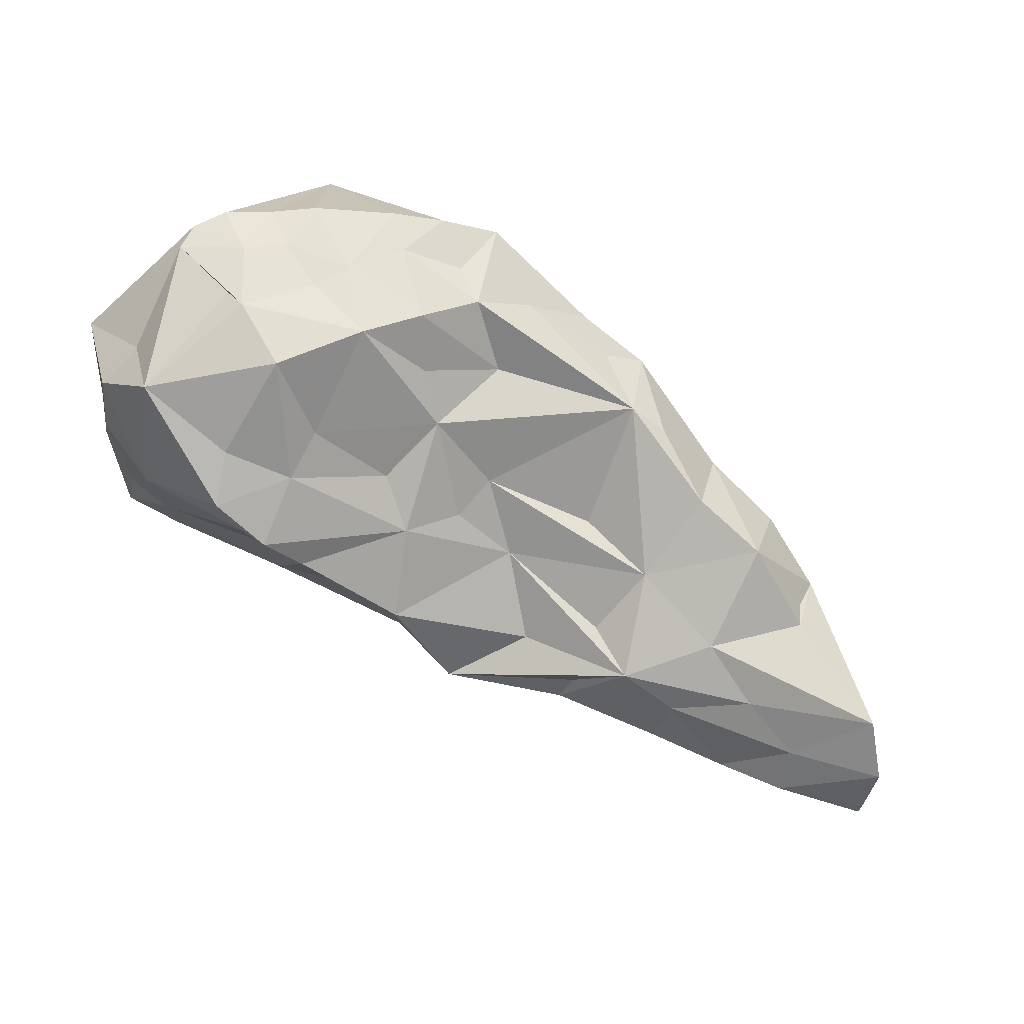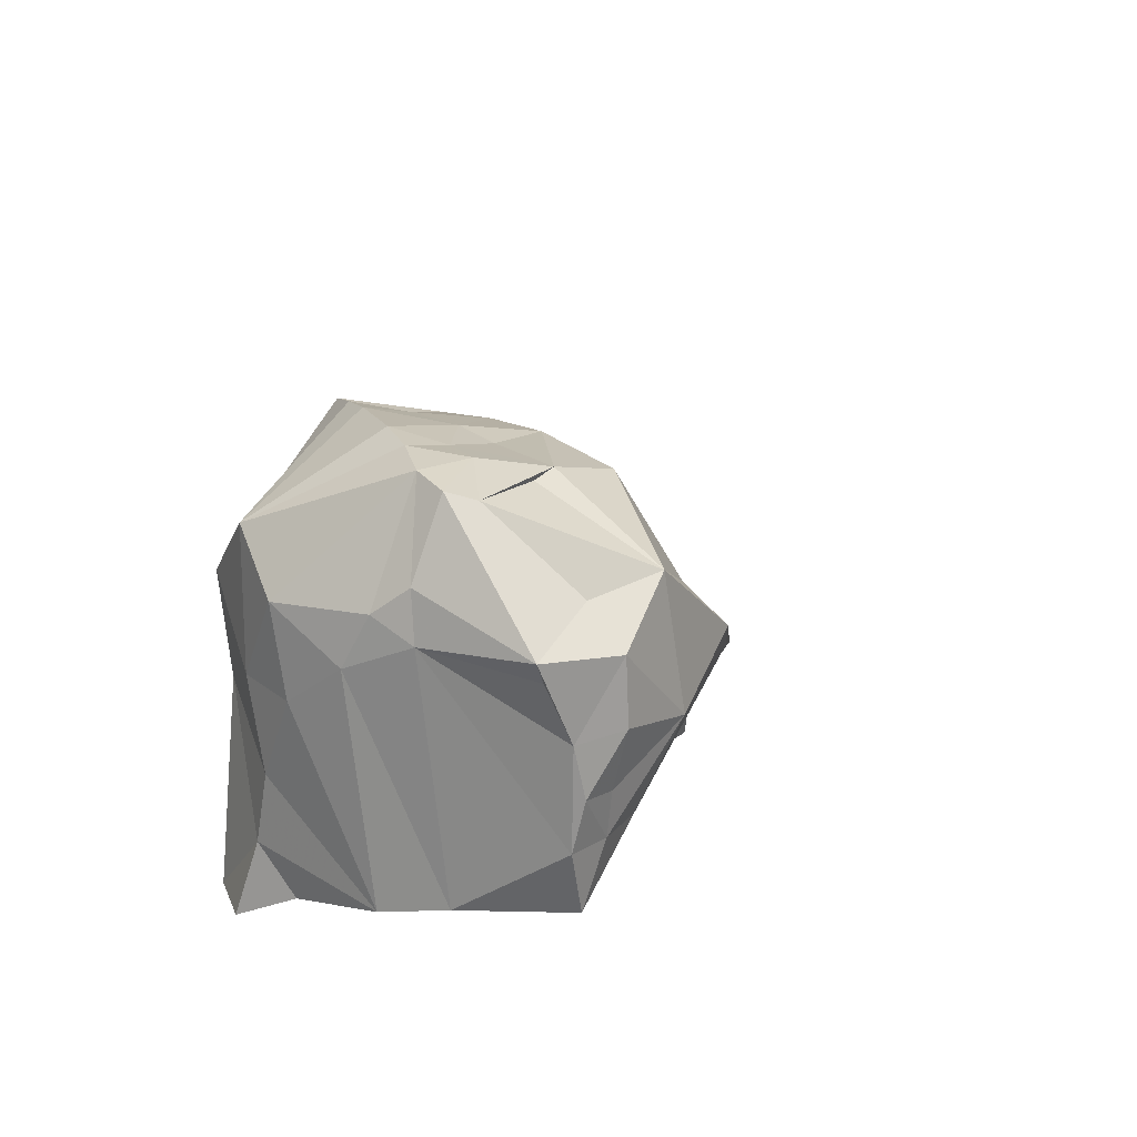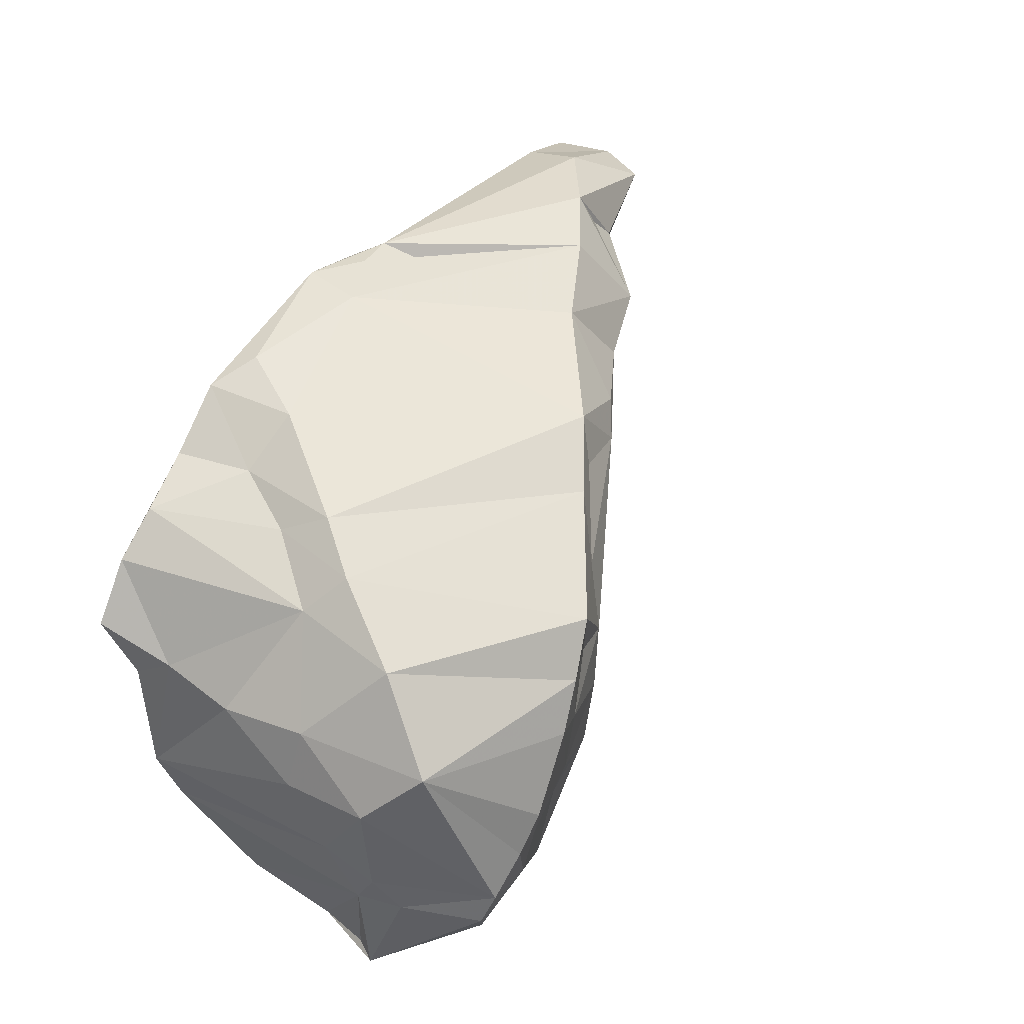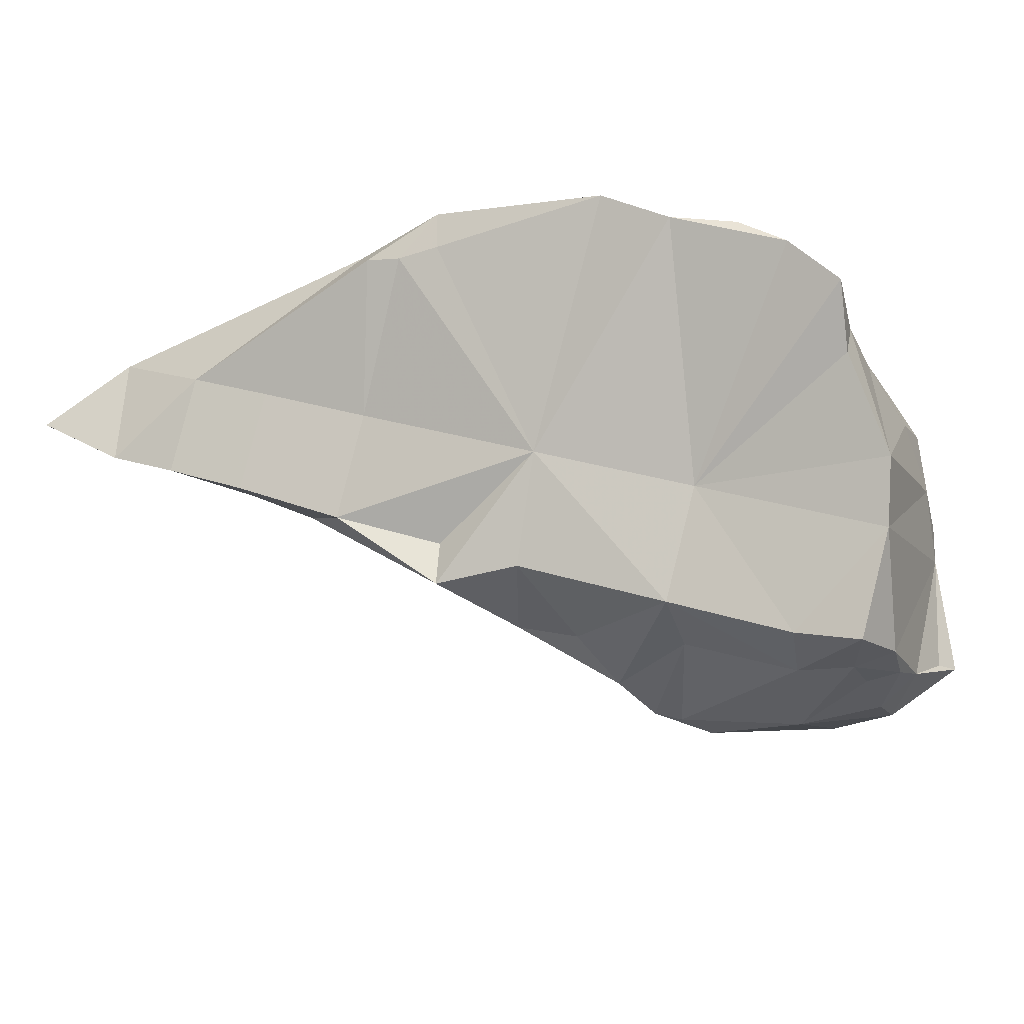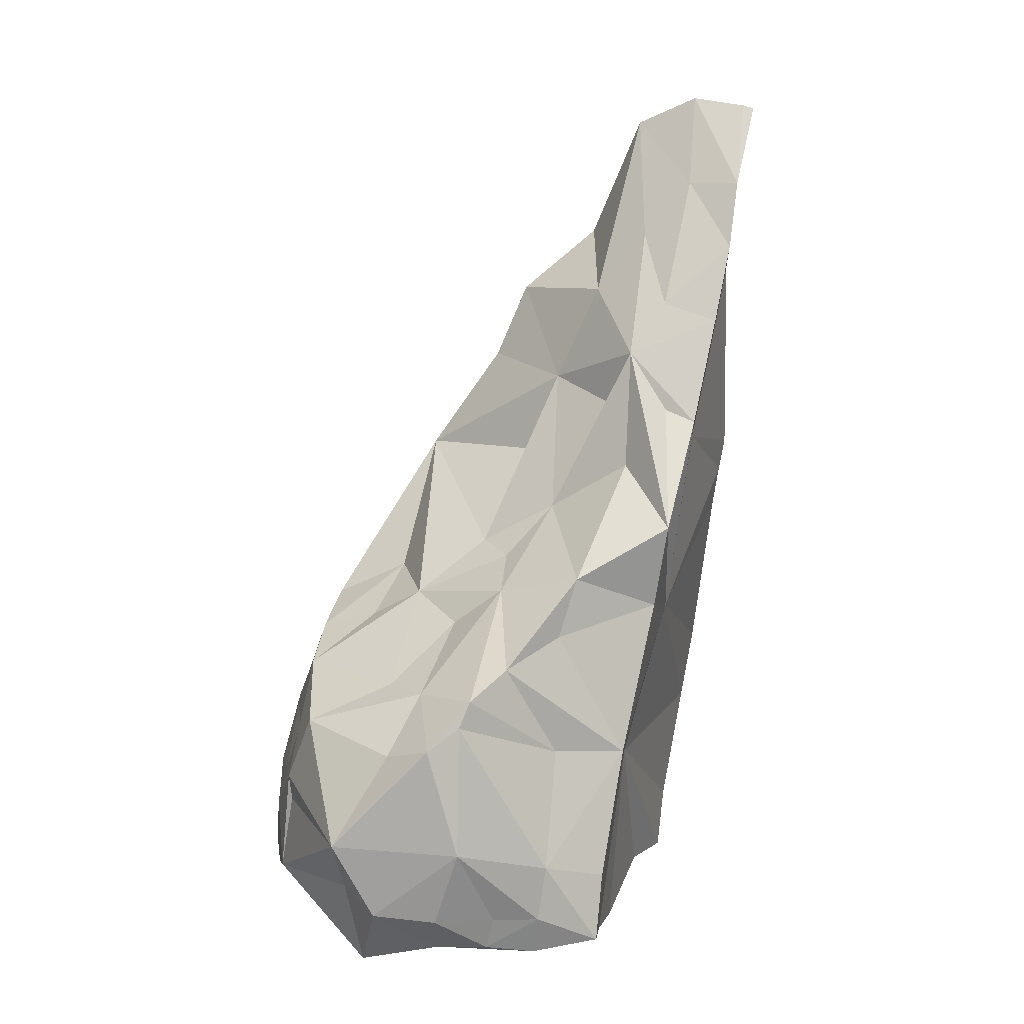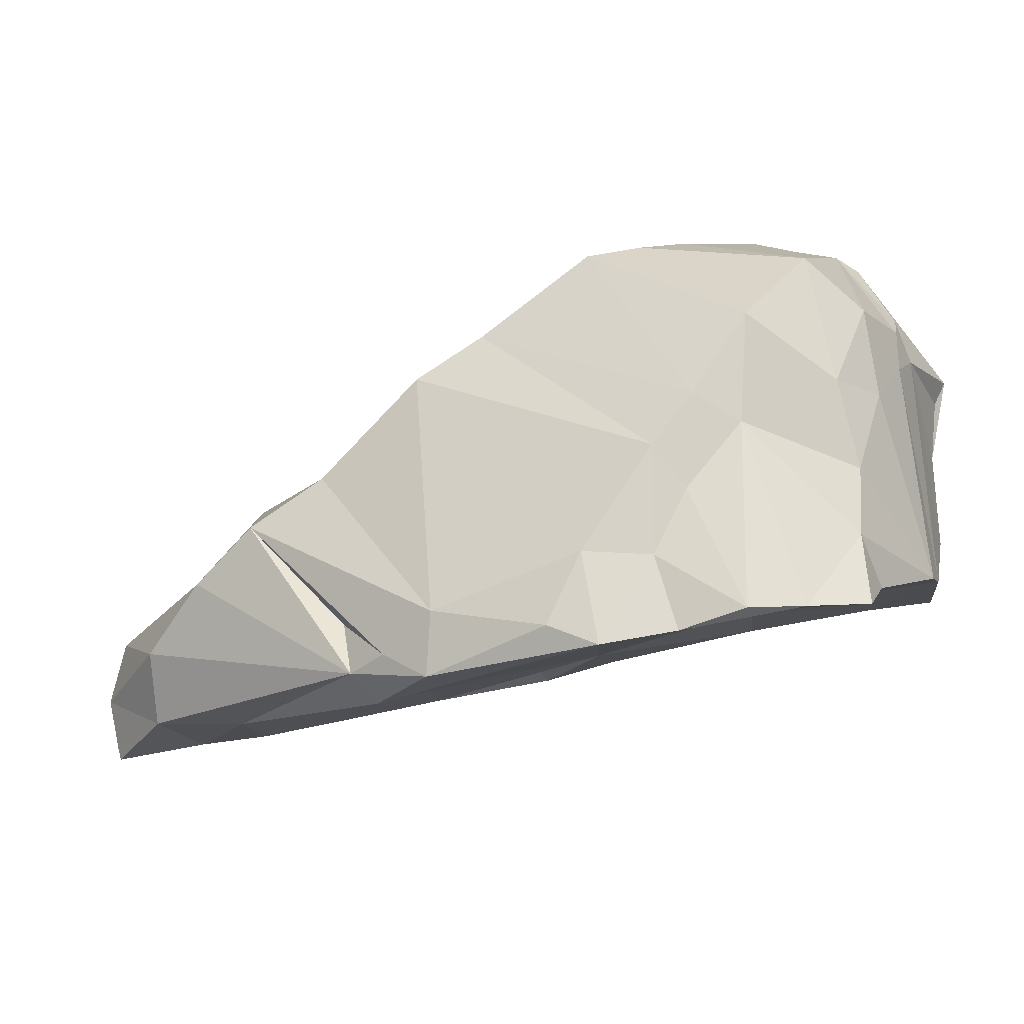
<metadata>
{"format":"obj","ext":"obj","renderer":"f3d","projection":"perspective","resolution":1024,"background":"white","views":[{"elev":49.4,"azim":-139.3,"up":"+Y"},{"elev":25.3,"azim":116.0,"up":"+Y"},{"elev":52.4,"azim":126.6,"up":"+Z"},{"elev":-18.2,"azim":24.0,"up":"+Z"},{"elev":-78.2,"azim":-91.4,"up":"+Z"},{"elev":-18.2,"azim":24.8,"up":"+Y"}]}
</metadata>
<code>
g Alpha_174_Hull
o Alpha_174_Hull
v 3.411 7.921 14.29
v 3.981 8.076 14.2
v 3.23 8.585 14.35
v 3.939 9.771 14.04
v 4.628 10.26 13.43
v 4.023 10.75 14.07
v 2.469 11.73 11.98
v 2.243 11.66 12.54
v 3.037 11.91 12.41
v 0.8863 7.626 14.25
v 1.938 8.289 12.43
v 1.25 7.667 14.31
v 0.329 8.049 12.94
v 0.4987 9.625 12.97
v 1.321 10.09 12.43
v -0.2451 9.406 12.95
v 4.808 11.03 13.05
v 4.866 10.26 12.91
v 0.5636 10.63 13.69
v 1.813 10.72 12.24
v 1.726 10.91 13.03
v -0.37 10.01 13.63
v -1.048 9.736 13.67
v -2.726 8.651 13.44
v -2.17 8.177 12.93
v -2.977 8.132 13.29
v -1.589 7.798 12.59
v -1.318 7.729 13.45
v -2.188 7.732 12.79
v 4.909 10.99 11.77
v 4.788 10.42 10.57
v 4.891 10.93 10.75
v 4.403 11.02 10.35
v 3.741 10.26 10.17
v 3.747 11.4 10.35
v 4.269 11.31 10.72
v 0.7933 7.929 14.57
v 0.2234 8.333 14.26
v 0.3977 7.831 14.43
v -1.04 8.409 12.45
v -0.5768 8.734 12.26
v -0.8979 7.929 12.36
v 1.812 11.29 13.61
v 2.047 11.55 13.11
v 5.057 8.751 12.08
v 4.746 8.848 13.34
v 4.803 8.461 12.97
v 4.741 9.484 13.23
v 1.377 9.225 11.09
v 0.9299 8.385 11.34
v 0.4627 8.761 11.98
v -0.06125 8.389 12.09
v 0.03419 8.123 12.01
v 1.138 10.77 13.98
v 0.945 10.56 14.31
v 1.501 10.96 14.1
v -1.121 9.038 12.91
v -0.05773 8.901 12.44
v -0.7205 9.334 14.4
v 1.324 8.226 14.71
v -1.637 9.064 13.68
v -1.465 8.995 13.92
v 0.9267 8.465 11.74
v 4.417 8.101 13.94
v 1.69 8.478 11.44
v -2.101 7.75 13.72
v 1.901 9.379 10.98
v -0.6206 7.859 13.24
v 0.9307 9.441 12.27
v -1.66 8.6 12.88
v -1.346 8.891 14.29
v -2.012 8.353 14.04
v 4.937 10.69 12.38
v 4.97 8.887 11.5
v -2.896 7.567 13.17
v -2.919 7.665 13.19
v 0.5847 7.578 14.26
v -0.02013 9.738 14.32
v 3.316 8.668 12.03
v 1.253 7.672 14.64
v 3.495 9.168 14.24
v 1.386 9.875 12.04
v 2.413 11.64 13.29
v 2.844 11.86 12.95
v 0.2741 10.41 13.83
v 3.967 12.09 12.35
v 3.856 12.05 11.84
v 3.622 12 12.16
v 3.441 11.9 11.39
v 3.141 11.86 12.04
v 2.811 7.8 14.57
v 2.681 8.612 14.61
v 2.39 7.985 14.69
v 4.998 11.13 10.75
v 4.439 10.45 10.3
v 2.817 11.68 11.19
v 2.444 10.64 10.88
v 2.468 10.93 11.26
v 2.94 9.382 10.8
v 2.124 9.855 10.62
v 2.357 10.17 10.38
v 1.609 9.92 11.53
v 4.45 9.92 10.42
v 1.963 10.35 11.66
v 3.696 12.09 12.65
v 3.17 11.97 13.18
v 4.422 11.42 13.54
v 4.746 9.976 10.49
v 4.449 9.512 10.46
v 4.813 9.541 10.57
v 4.804 11.4 11.85
v 4.085 8.921 10.67
v 4.673 8.962 10.56
v 3.6 9.993 14.32
v 2.842 11.85 13.51
v 2.999 8.748 11.03
v 2.462 11.69 13.86
v 3.682 11.87 11.43
v 4.384 11.97 11.51
v 4.454 12.02 11.76
v 4.878 11.15 12.15
v 2.787 10.55 10.22
v 2.941 10.92 10.54
v 4.317 12.08 12.05
v 3.274 9.527 14.45
v 2.081 11.16 12.38
v 4.853 8.175 13.53
v 2.589 10.27 10.32
v 3.954 9.448 10.47
f -129 -128 -127
f -126 -125 -124
f -123 -122 -121
f -120 -119 -118
f -117 -119 -120
f -116 -115 -114
f -113 -125 -112
f -111 -115 -116
f -110 -111 -109
f -108 -114 -107
f -106 -105 -104
f -103 -102 -101
f -103 -101 -105
f -100 -99 -98
f -97 -96 -95
f -97 -95 -94
f -93 -92 -91
f -90 -89 -88
f -87 -86 -111
f -85 -84 -83
f -85 -82 -84
f -81 -80 -79
f -89 -78 -77
f -88 -89 -77
f -82 -125 -126
f -80 -89 -79
f -78 -89 -80
f -76 -75 -74
f -73 -114 -89
f -72 -89 -114
f -92 -93 -71
f -70 -71 -93
f -114 -108 -111
f -114 -111 -116
f -107 -69 -68
f -67 -77 -80
f -78 -80 -77
f -84 -126 -66
f -65 -80 -81
f -64 -101 -102
f -63 -65 -81
f -88 -77 -117
f -62 -88 -117
f -114 -115 -61
f -73 -106 -69
f -60 -106 -73
f -82 -126 -84
f -59 -106 -58
f -69 -106 -59
f -58 -106 -104
f -58 -104 -64
f -57 -85 -56
f -57 -112 -85
f -110 -115 -111
f -91 -59 -58
f -107 -68 -59
f -119 -67 -80
f -119 -80 -65
f -119 -77 -67
f -117 -77 -119
f -71 -59 -91
f -71 -91 -92
f -90 -88 -103
f -62 -103 -88
f -60 -89 -90
f -73 -89 -60
f -55 -64 -54
f -55 -101 -64
f -55 -54 -101
f -117 -120 -53
f -117 -53 -62
f -75 -52 -70
f -62 -102 -103
f -54 -64 -104
f -69 -59 -68
f -56 -85 -51
f -101 -104 -105
f -54 -104 -101
f -53 -91 -102
f -53 -102 -62
f -72 -61 -89
f -79 -89 -61
f -118 -50 -120
f -120 -50 -53
f -91 -53 -50
f -93 -91 -50
f -60 -105 -106
f -90 -103 -105
f -90 -105 -60
f -128 -66 -126
f -49 -128 -126
f -76 -87 -111
f -50 -70 -93
f -61 -115 -48
f -109 -111 -86
f -91 -58 -64
f -91 -64 -102
f -107 -73 -69
f -47 -46 -86
f -111 -108 -45
f -71 -52 -107
f -108 -107 -52
f -107 -59 -71
f -111 -75 -76
f -44 -43 -42
f -52 -71 -70
f -42 -41 -40
f -45 -75 -111
f -61 -81 -79
f -39 -38 -37
f -100 -98 -36
f -35 -96 -97
f -41 -95 -34
f -76 -74 -87
f -75 -45 -52
f -108 -52 -45
f -114 -73 -107
f -34 -33 -32
f -115 -110 -48
f -61 -72 -114
f -31 -30 -29
f -61 -28 -81
f -61 -48 -28
f -27 -96 -35
f -110 -26 -28
f -110 -28 -48
f -25 -121 -24
f -23 -25 -24
f -28 -30 -81
f -63 -81 -30
f -22 -21 -27
f -22 -20 -21
f -38 -70 -37
f -19 -100 -36
f -56 -18 -17
f -16 -126 -124
f -36 -99 -97
f -36 -98 -99
f -43 -41 -42
f -24 -46 -15
f -14 -119 -65
f -14 -51 -119
f -13 -47 -86
f -87 -13 -86
f -32 -26 -110
f -47 -15 -46
f -34 -32 -123
f -50 -37 -70
f -12 -95 -41
f -11 -95 -12
f -94 -95 -11
f -10 -11 -43
f -29 -28 -33
f -29 -30 -28
f -113 -57 -9
f -8 -7 -95
f -8 -95 -96
f -11 -36 -94
f -36 -97 -94
f -13 -15 -47
f -13 -124 -15
f -57 -113 -112
f -7 -34 -95
f -32 -33 -26
f -11 -41 -43
f -12 -41 -11
f -15 -23 -24
f -15 -124 -23
f -44 -6 -43
f -6 -10 -43
f -19 -10 -6
f -127 -38 -39
f -85 -83 -51
f -100 -19 -9
f -10 -19 -36
f -10 -36 -11
f -74 -75 -5
f -4 -122 -123
f -123 -110 -4
f -123 -32 -110
f -41 -123 -40
f -41 -34 -123
f -121 -42 -40
f -24 -121 -46
f -122 -46 -121
f -86 -46 -122
f -112 -82 -85
f -16 -13 -74
f -87 -74 -13
f -109 -122 -4
f -109 -86 -122
f -16 -124 -13
f -121 -40 -123
f -42 -121 -25
f -25 -44 -42
f -23 -6 -44
f -23 -113 -6
f -25 -23 -44
f -33 -34 -7
f -113 -23 -125
f -124 -125 -23
f -56 -100 -57
f -127 -128 -49
f -100 -9 -57
f -9 -19 -6
f -113 -9 -6
f -129 -66 -128
f -129 -51 -66
f -5 -16 -74
f -109 -4 -110
f -49 -16 -5
f -49 -126 -16
f -82 -112 -125
f -84 -66 -3
f -84 -3 -83
f -51 -3 -66
f -83 -3 -51
f -20 -22 -99
f -20 -99 -100
f -56 -20 -100
f -39 -119 -129
f -39 -129 -127
f -38 -5 -75
f -70 -38 -75
f -127 -49 -5
f -38 -127 -5
f -50 -39 -37
f -118 -39 -50
f -118 -119 -39
f -129 -119 -51
f -14 -65 -63
f -30 -14 -63
f -30 -31 -14
f -56 -17 -20
f -26 -33 -28
f -31 -29 -2
f -21 -20 -17
f -18 -51 -14
f -1 -17 -18
f -1 -21 -17
f -8 -96 -2
f -29 -8 -2
f -29 -33 -8
f -33 -7 -8
f -99 -35 -97
f -21 -1 -96
f -27 -21 -96
f -22 -27 -35
f -22 -35 -99
f -1 -31 -2
f -96 -1 -2
f -14 -31 -1
f -18 -14 -1
f -56 -51 -18

</code>
